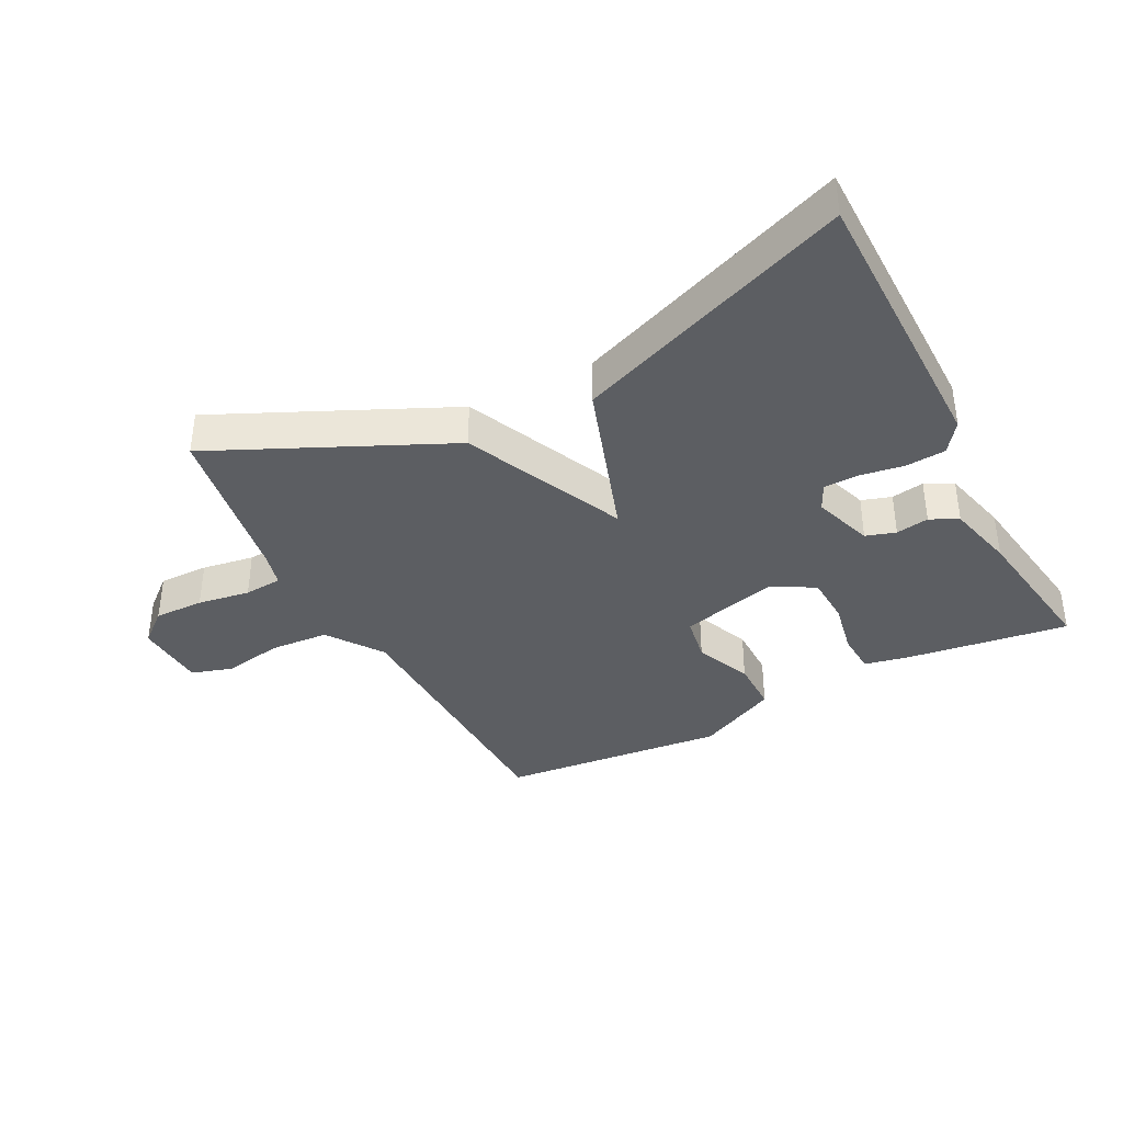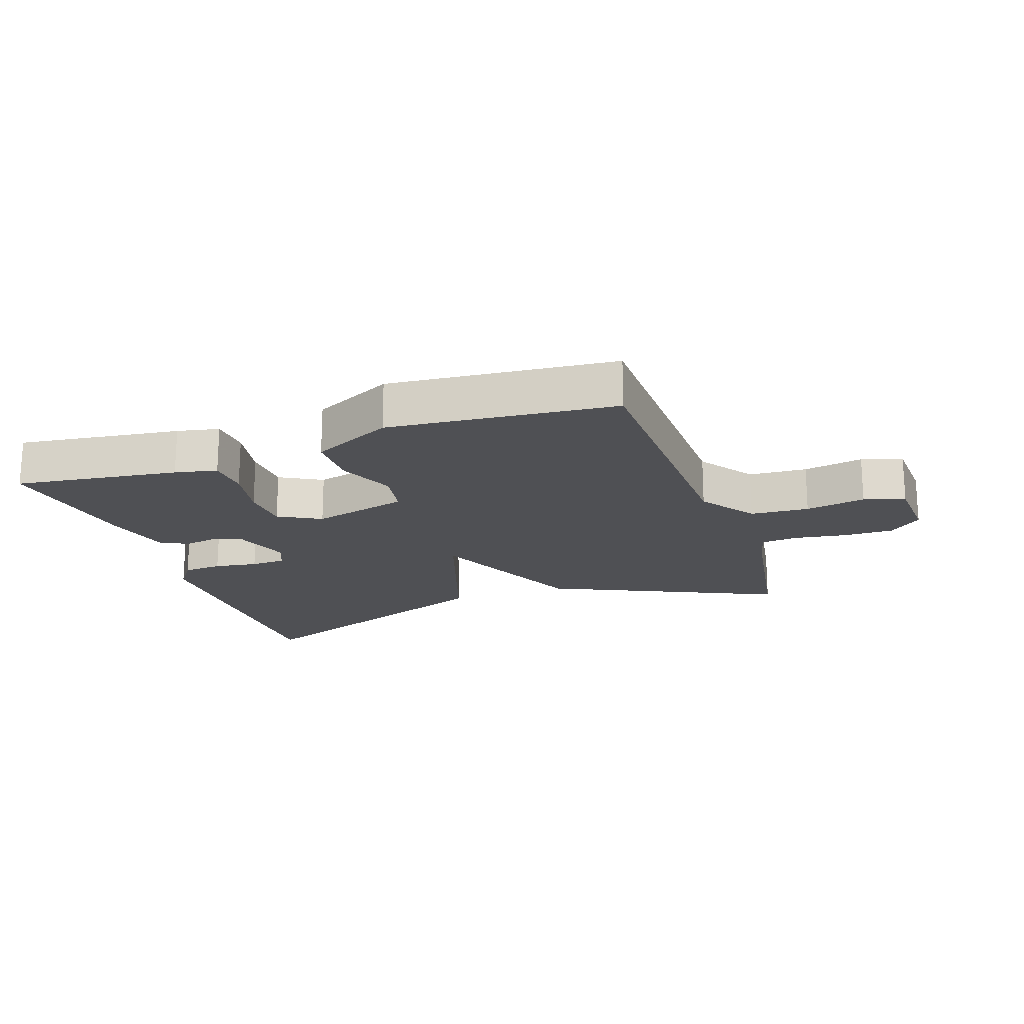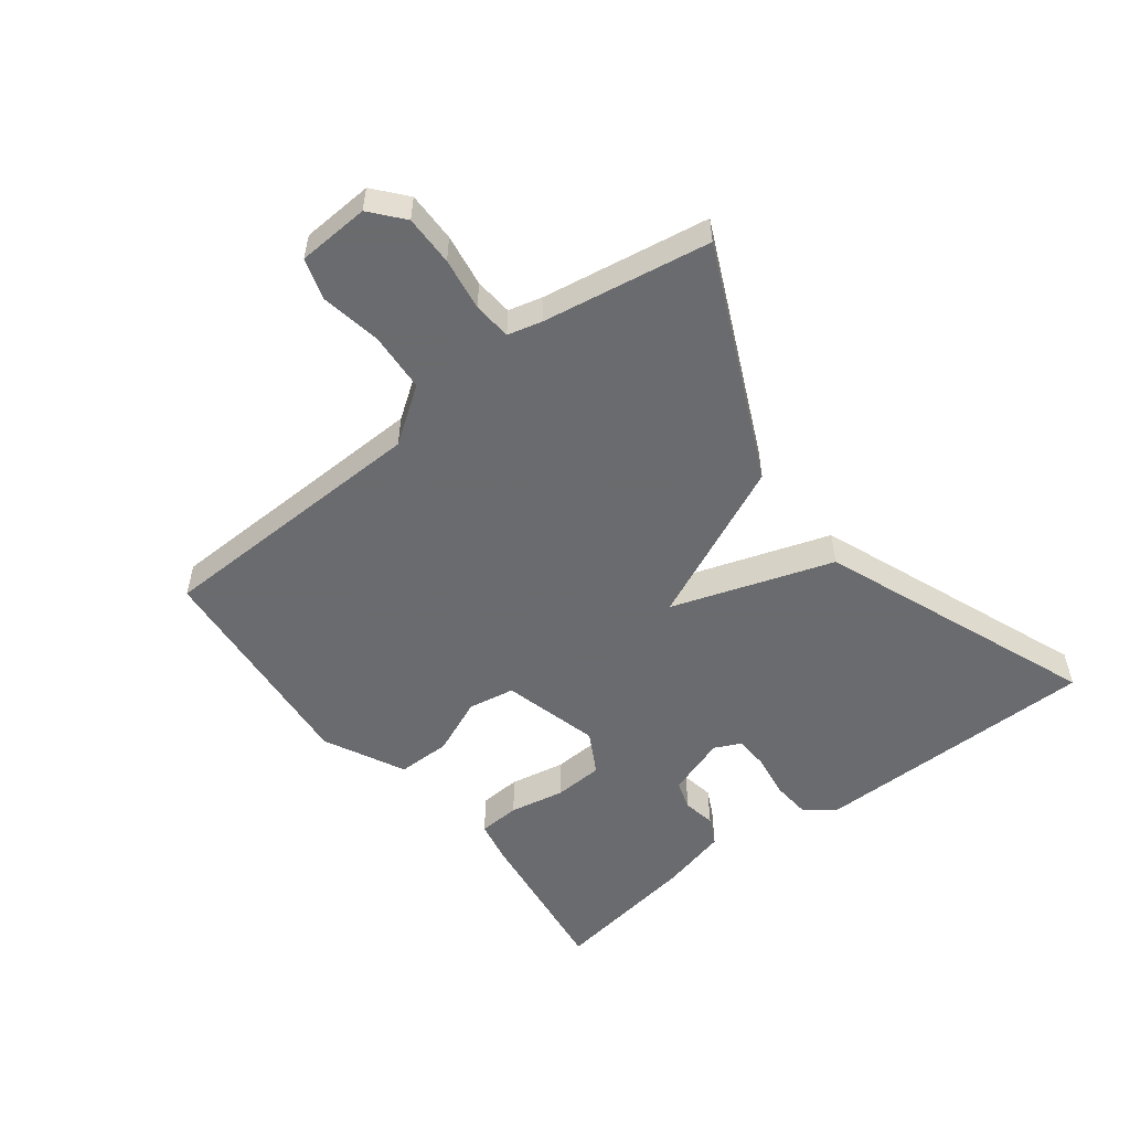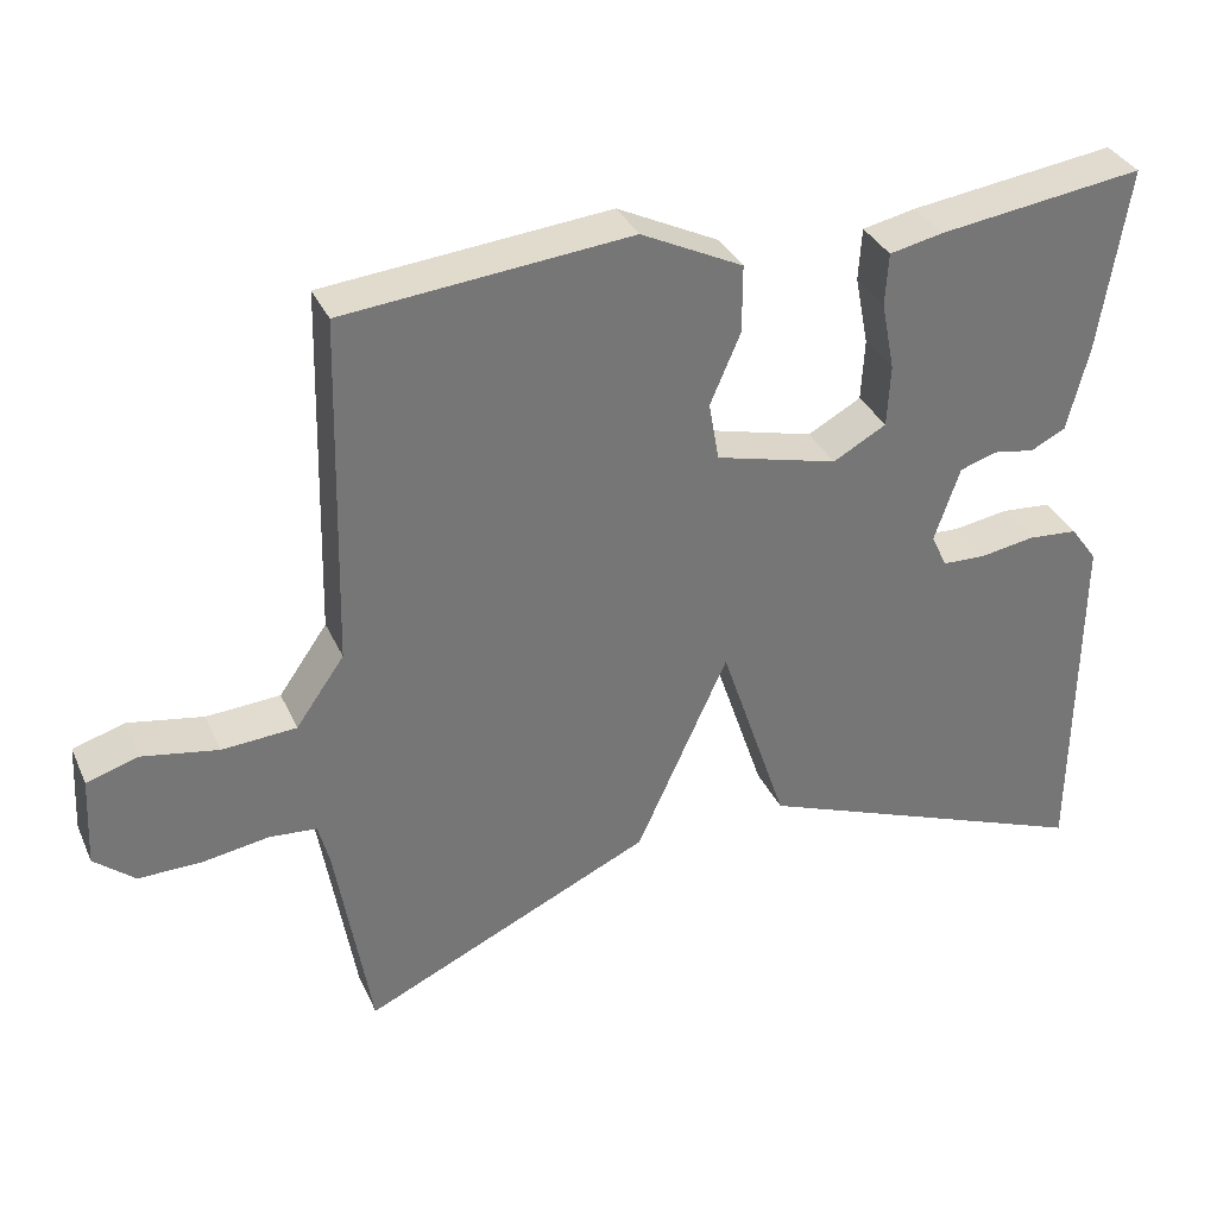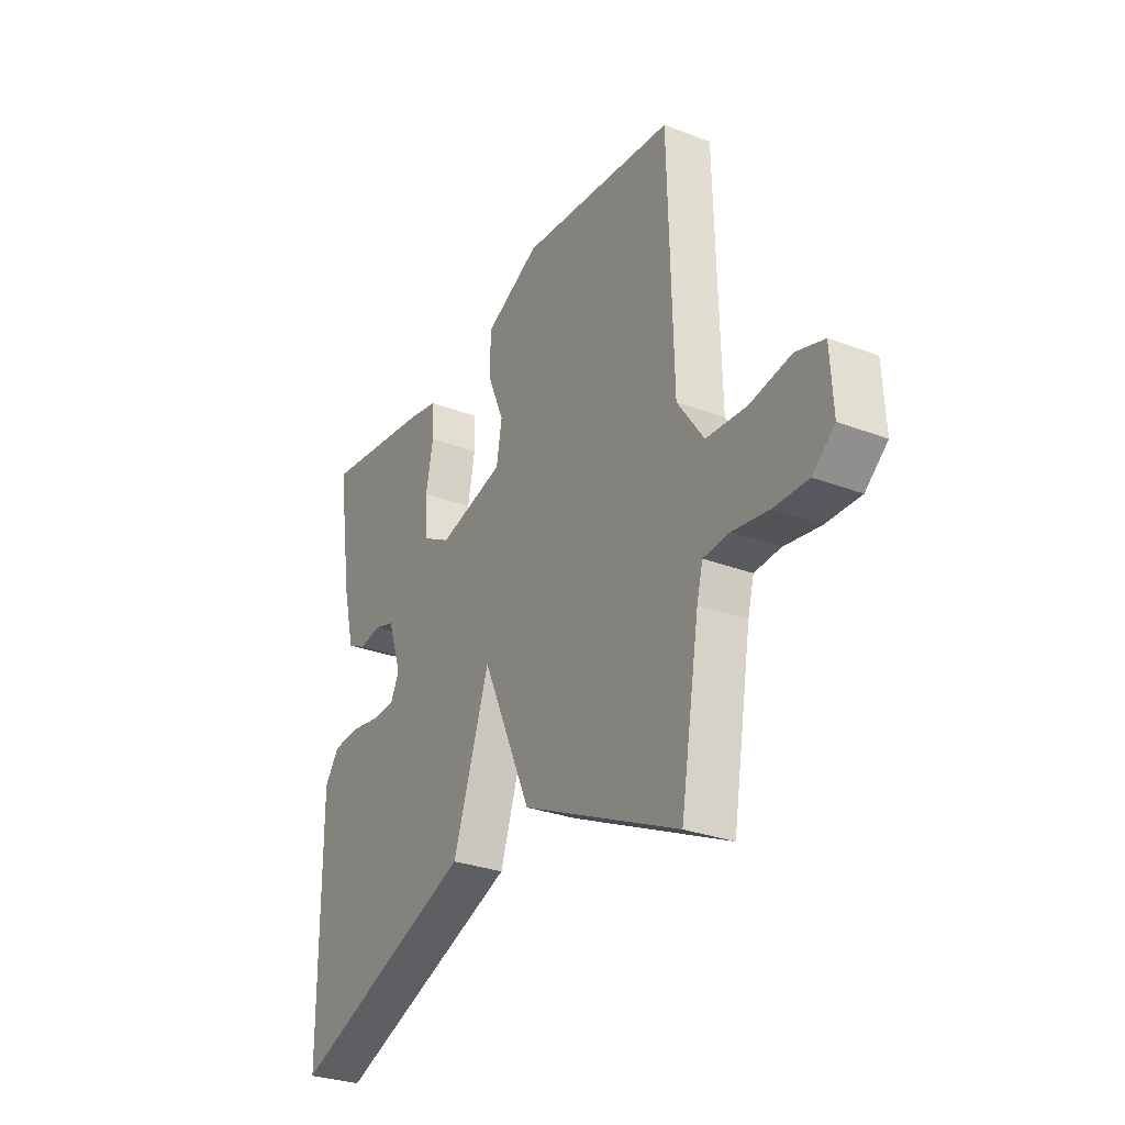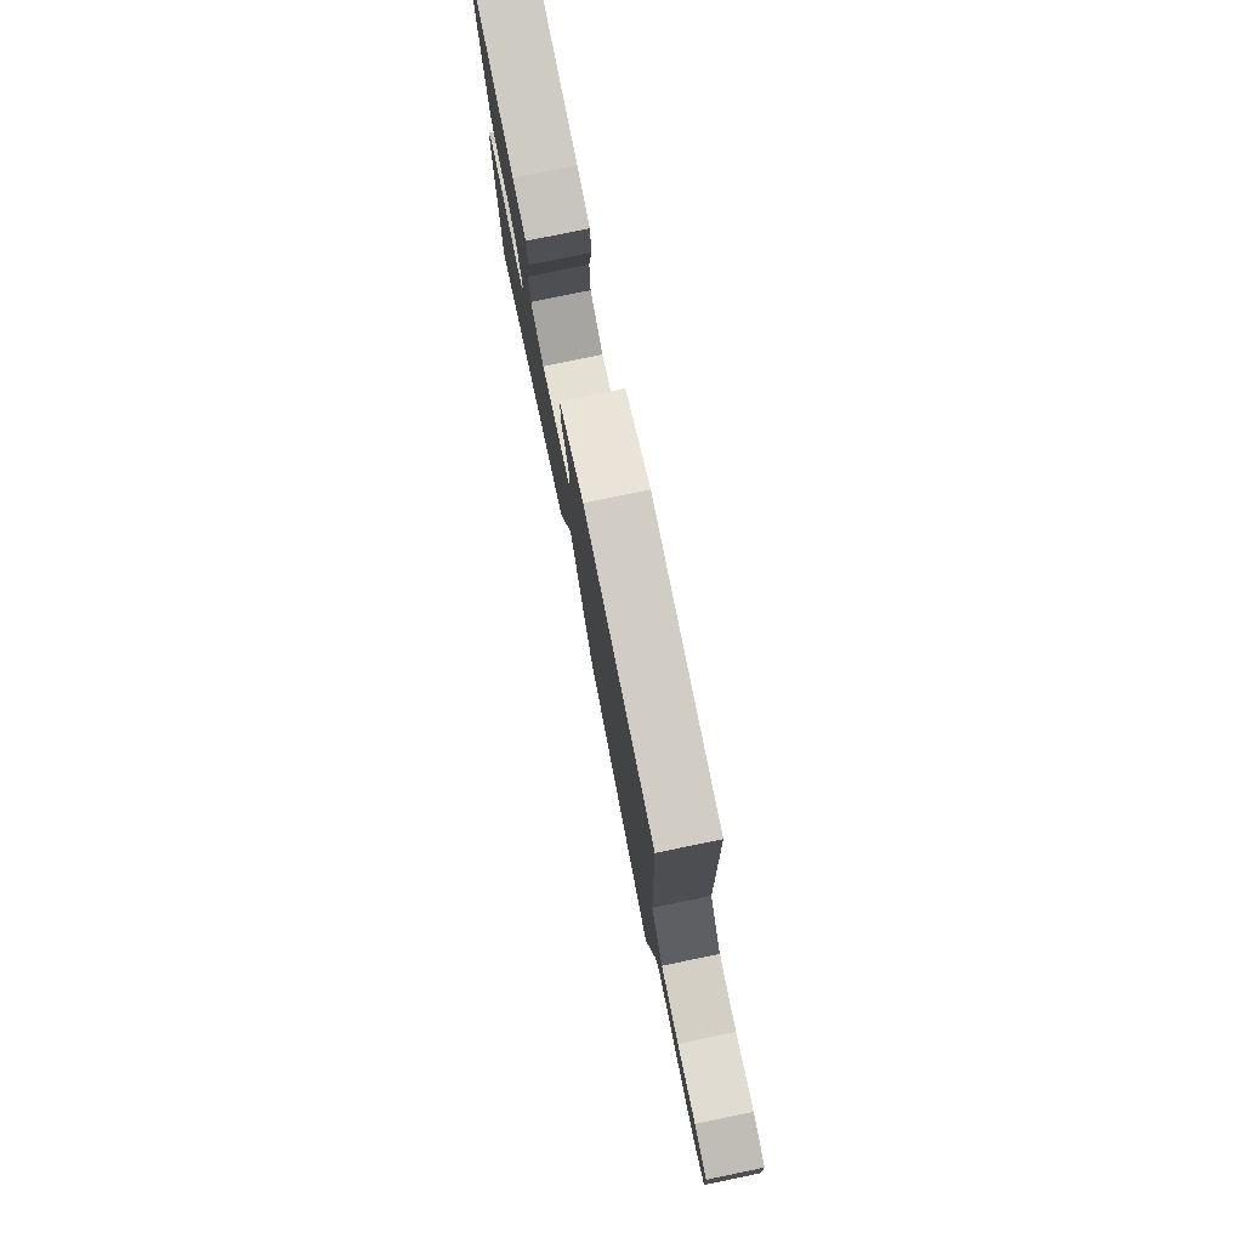
<metadata>
{"format":"obj","ext":"obj","renderer":"f3d","projection":"perspective","resolution":1024,"background":"white","views":[{"elev":-37.7,"azim":-152.7,"up":"+Y"},{"elev":-19.1,"azim":19.1,"up":"+Y"},{"elev":-53.3,"azim":127.7,"up":"+Y"},{"elev":34.2,"azim":158.1,"up":"+Z"},{"elev":-29.6,"azim":60.8,"up":"+Z"},{"elev":78.3,"azim":78.4,"up":"+Z"}]}
</metadata>
<code>
v -0.5 0.07 -0.5
v -0.503 0.07 -0.048
v -0.469 0.07 -0.001
v -0.406 0.07 0.004
v -0.337 0.07 -0.007
v -0.282 0.07 -0.005
v -0.262 0.07 0.037
v -0.294 0.07 0.131
v -0.341 0.07 0.146
v -0.393 0.07 0.137
v -0.437 0.07 0.159
v -0.464 0.07 0.267
v -0.5 0.07 0.5
v -0.241 0.07 0.465
v -0.174 0.07 0.451
v -0.17 0.07 0.385
v -0.187 0.07 0.298
v -0.183 0.07 0.22
v -0.116 0.07 0.183
v 0.038 0.07 0.223
v 0.051 0.07 0.297
v 0.013 0.07 0.386
v 0.013 0.07 0.471
v 0.141 0.07 0.534
v 0.5 0.07 0.5
v 0.511 0.07 0.06
v 0.572 0.07 -0.027
v 0.665 0.07 -0.033
v 0.76 0.07 -0.016
v 0.825 0.07 -0.036
v 0.831 0.07 -0.149
v 0.78 0.07 -0.192
v 0.701 0.07 -0.191
v 0.618 0.07 -0.178
v 0.558 0.07 -0.183
v 0.544 0.07 -0.237
v 0.5 0.07 -0.5
v 0.135 0.07 -0.332
v 0.02 0.07 -0.078
v -0.065 0.07 -0.332
v -0.5 0 -0.5
v -0.503 0 -0.048
v -0.469 0 -0.001
v -0.406 0 0.004
v -0.337 0 -0.007
v -0.282 0 -0.005
v -0.262 0 0.037
v -0.294 0 0.131
v -0.341 0 0.146
v -0.393 0 0.137
v -0.437 0 0.159
v -0.464 0 0.267
v -0.5 0 0.5
v -0.241 0 0.465
v -0.174 0 0.451
v -0.17 0 0.385
v -0.187 0 0.298
v -0.183 0 0.22
v -0.116 0 0.183
v 0.038 0 0.223
v 0.051 0 0.297
v 0.013 0 0.386
v 0.013 0 0.471
v 0.141 0 0.534
v 0.5 0 0.5
v 0.511 0 0.06
v 0.572 0 -0.027
v 0.665 0 -0.033
v 0.76 0 -0.016
v 0.825 0 -0.036
v 0.831 0 -0.149
v 0.78 0 -0.192
v 0.701 0 -0.191
v 0.618 0 -0.178
v 0.558 0 -0.183
v 0.544 0 -0.237
v 0.5 0 -0.5
v 0.135 0 -0.332
v 0.02 0 -0.078
v -0.065 0 -0.332
f 3 4 5
f 2 3 5
f 1 2 5
f 40 1 5
f 39 40 5
f 36 37 38 39
f 35 36 39
f 39 5 6
f 35 39 6
f 34 35 6
f 32 33 34
f 31 32 34
f 30 31 34
f 29 30 34
f 28 29 34
f 27 28 34 6
f 26 27 6 7
f 24 25 26
f 23 24 26
f 22 23 26
f 21 22 26
f 20 21 26
f 26 7 8
f 20 26 8
f 19 20 8
f 18 19 8 9
f 12 13 14
f 11 12 14
f 10 11 14
f 9 10 14
f 18 9 14
f 17 18 14
f 14 15 16 17
f 45 44 43
f 45 43 42
f 45 42 41
f 45 41 80
f 45 80 79
f 79 78 77 76
f 79 76 75
f 46 45 79
f 46 79 75
f 46 75 74
f 74 73 72
f 74 72 71
f 74 71 70
f 74 70 69
f 74 69 68
f 46 74 68 67
f 47 46 67 66
f 66 65 64
f 66 64 63
f 66 63 62
f 66 62 61
f 66 61 60
f 48 47 66
f 48 66 60
f 48 60 59
f 49 48 59 58
f 54 53 52
f 54 52 51
f 54 51 50
f 54 50 49
f 54 49 58
f 54 58 57
f 57 56 55 54
f 1 41 42 2
f 2 42 43 3
f 3 43 44 4
f 4 44 45 5
f 5 45 46 6
f 6 46 47 7
f 7 47 48 8
f 8 48 49 9
f 9 49 50 10
f 10 50 51 11
f 11 51 52 12
f 12 52 53 13
f 13 53 54 14
f 14 54 55 15
f 15 55 56 16
f 16 56 57 17
f 17 57 58 18
f 18 58 59 19
f 19 59 60 20
f 20 60 61 21
f 21 61 62 22
f 22 62 63 23
f 23 63 64 24
f 24 64 65 25
f 25 65 66 26
f 26 66 67 27
f 27 67 68 28
f 28 68 69 29
f 29 69 70 30
f 30 70 71 31
f 31 71 72 32
f 32 72 73 33
f 33 73 74 34
f 34 74 75 35
f 35 75 76 36
f 36 76 77 37
f 37 77 78 38
f 38 78 79 39
f 39 79 80 40
f 40 80 41 1

</code>
